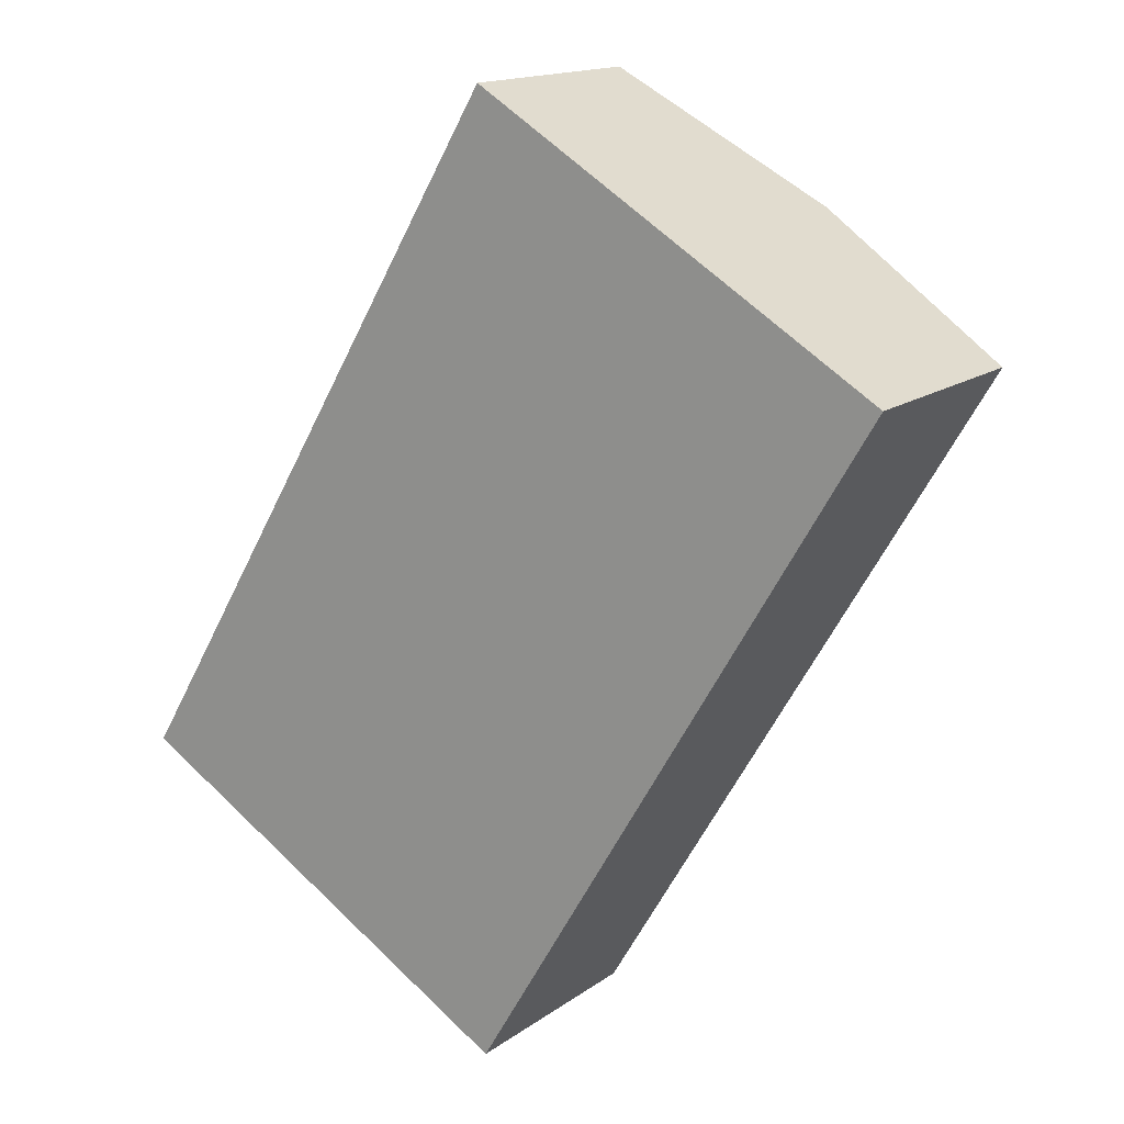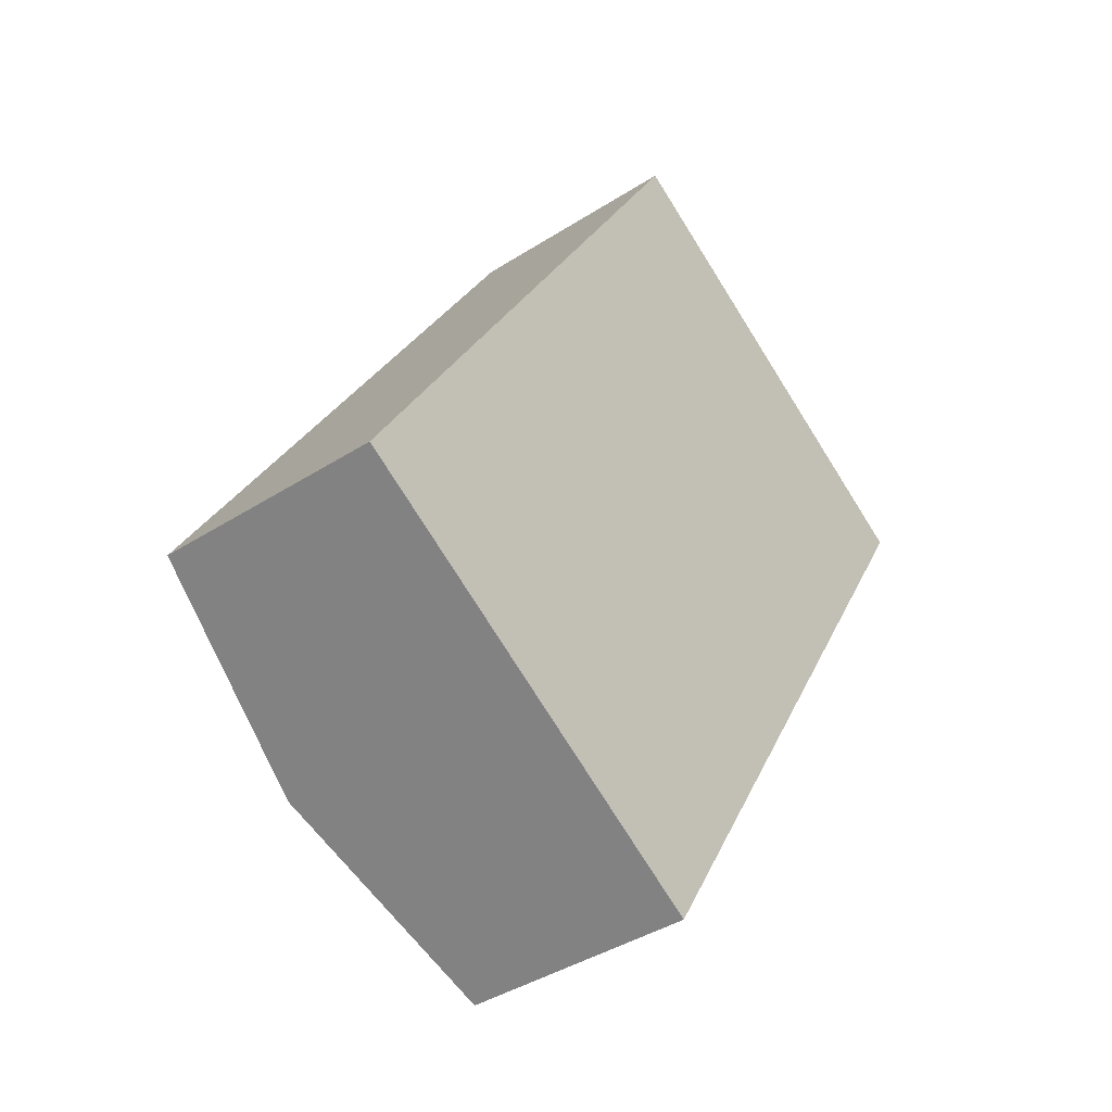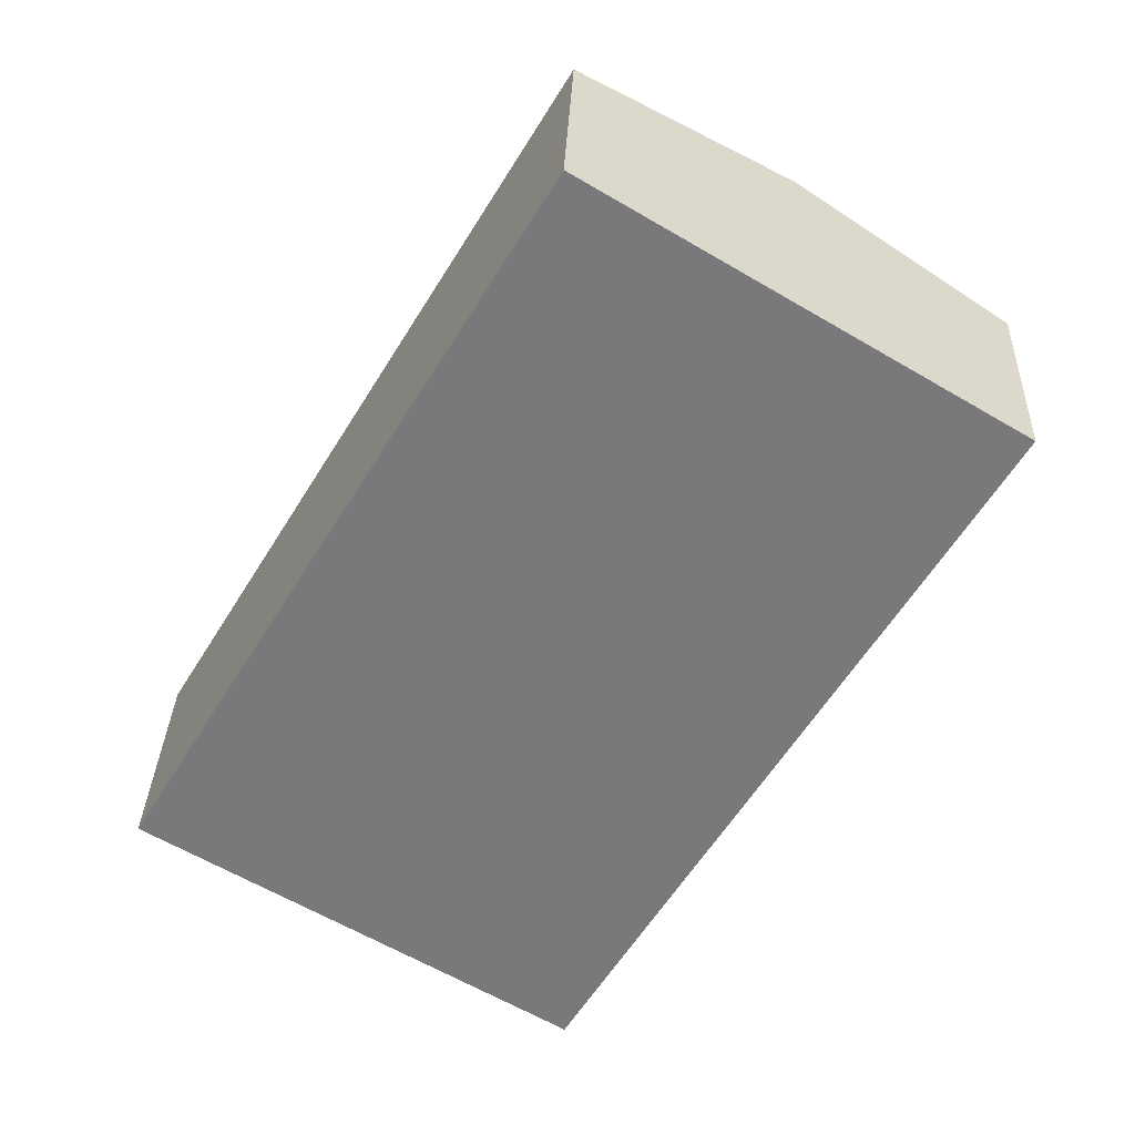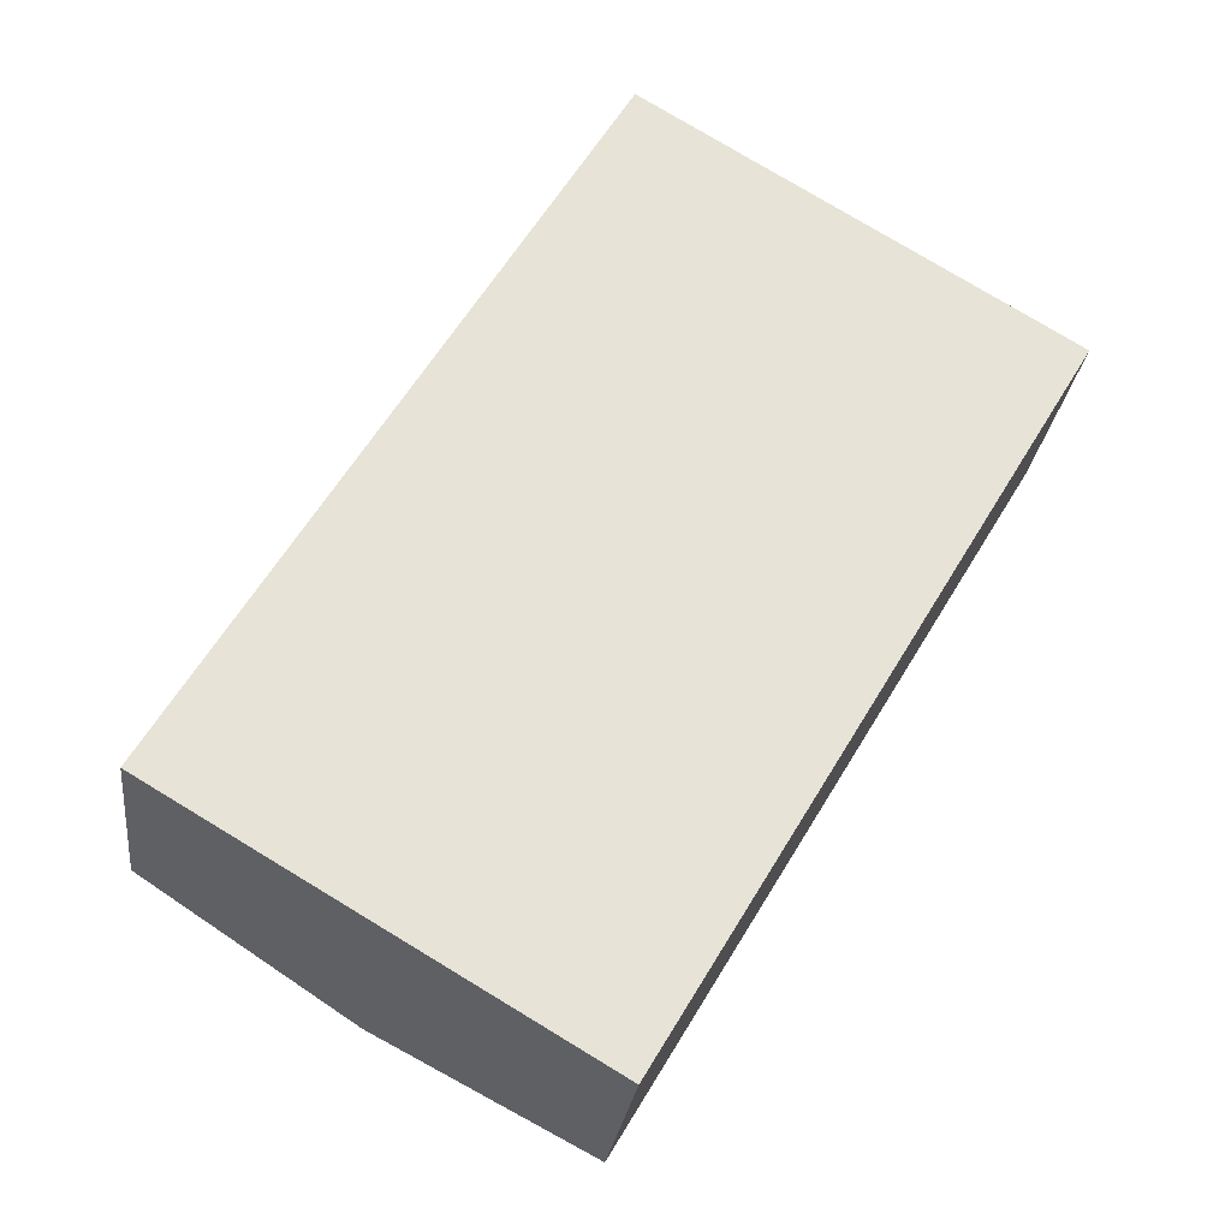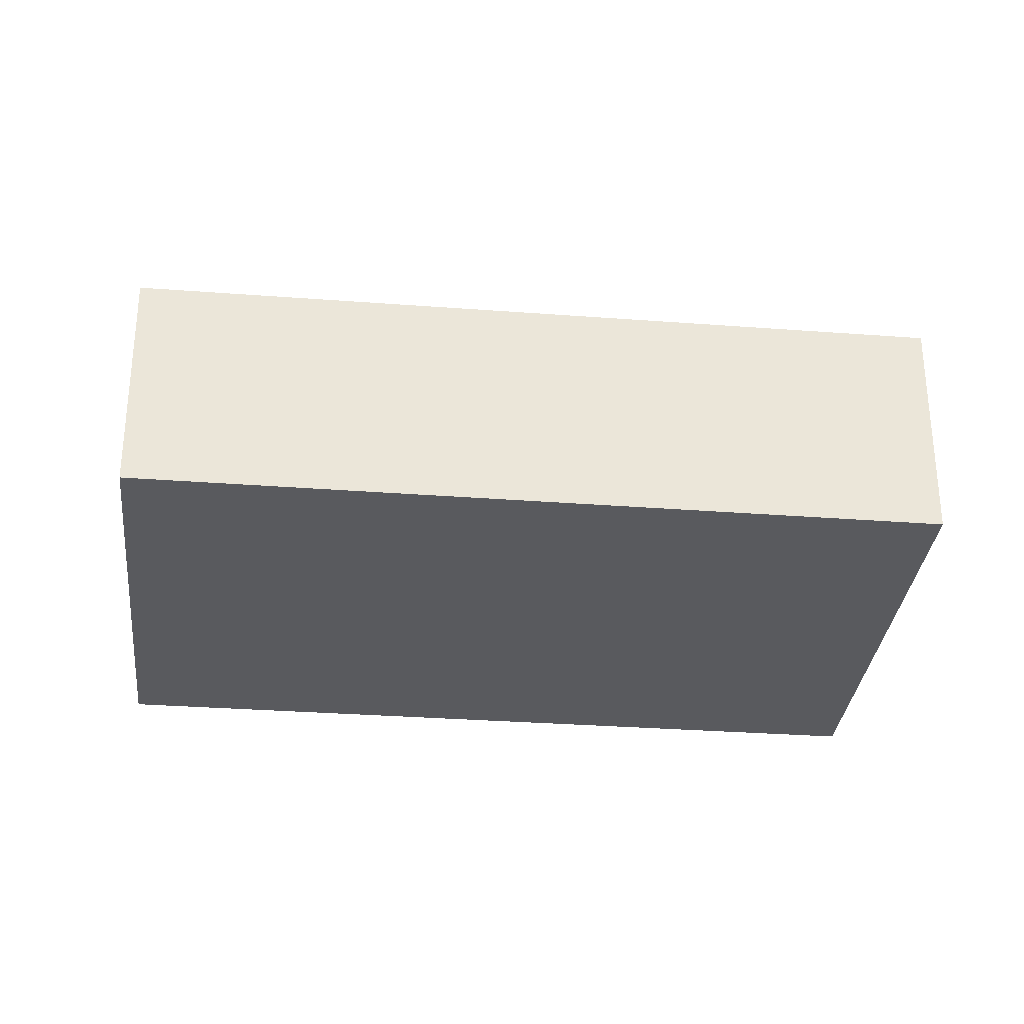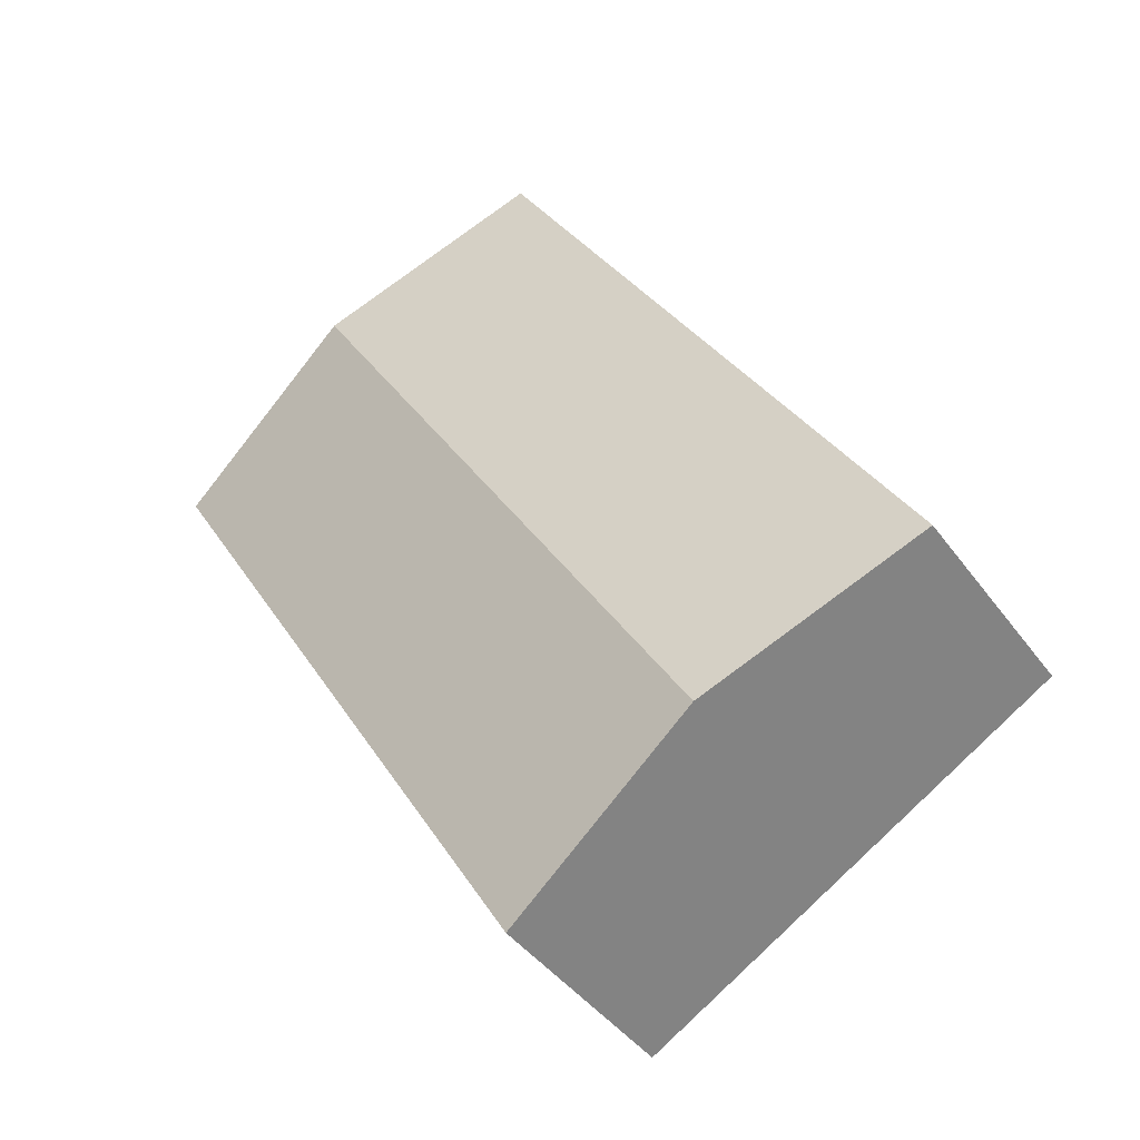
<metadata>
{"format":"obj","ext":"obj","renderer":"f3d","projection":"perspective","resolution":1024,"background":"white","views":[{"elev":15.4,"azim":34.5,"up":"+Z"},{"elev":-40.3,"azim":-51.7,"up":"+Z"},{"elev":31.9,"azim":2.2,"up":"+Z"},{"elev":-26.2,"azim":-6.8,"up":"+Z"},{"elev":-31.8,"azim":-65.3,"up":"+Y"},{"elev":-42.2,"azim":-147.1,"up":"+Z"}]}
</metadata>
<code>
v  30.98 8.584 16.82
v  7.759 10.14 -4.582
v  23.29 10.14 21.44
v  15.57 8.567 -9.193
v  15.57 8.577 26.08
v  0 8.577 5.252e-16
v  15.57 5.629e-16 -9.193
v  7.759 2.806e-16 -4.582
v  0 0 0
v  15.57 -1.597e-15 26.08
v  23.29 -1.313e-15 21.44
v  30.98 -1.03e-15 16.82
g defaultobject
f 1 2 3
f 2 1 4
f 2 5 3
f 5 2 6
f 7 2 4
f 2 7 6
f 6 7 8
f 6 8 9
f 9 5 6
f 5 9 10
f 10 3 5
f 3 10 1
f 1 10 11
f 1 11 12
f 12 4 1
f 4 12 7
f 8 10 9
f 10 8 7
f 10 7 12
f 10 12 11

</code>
